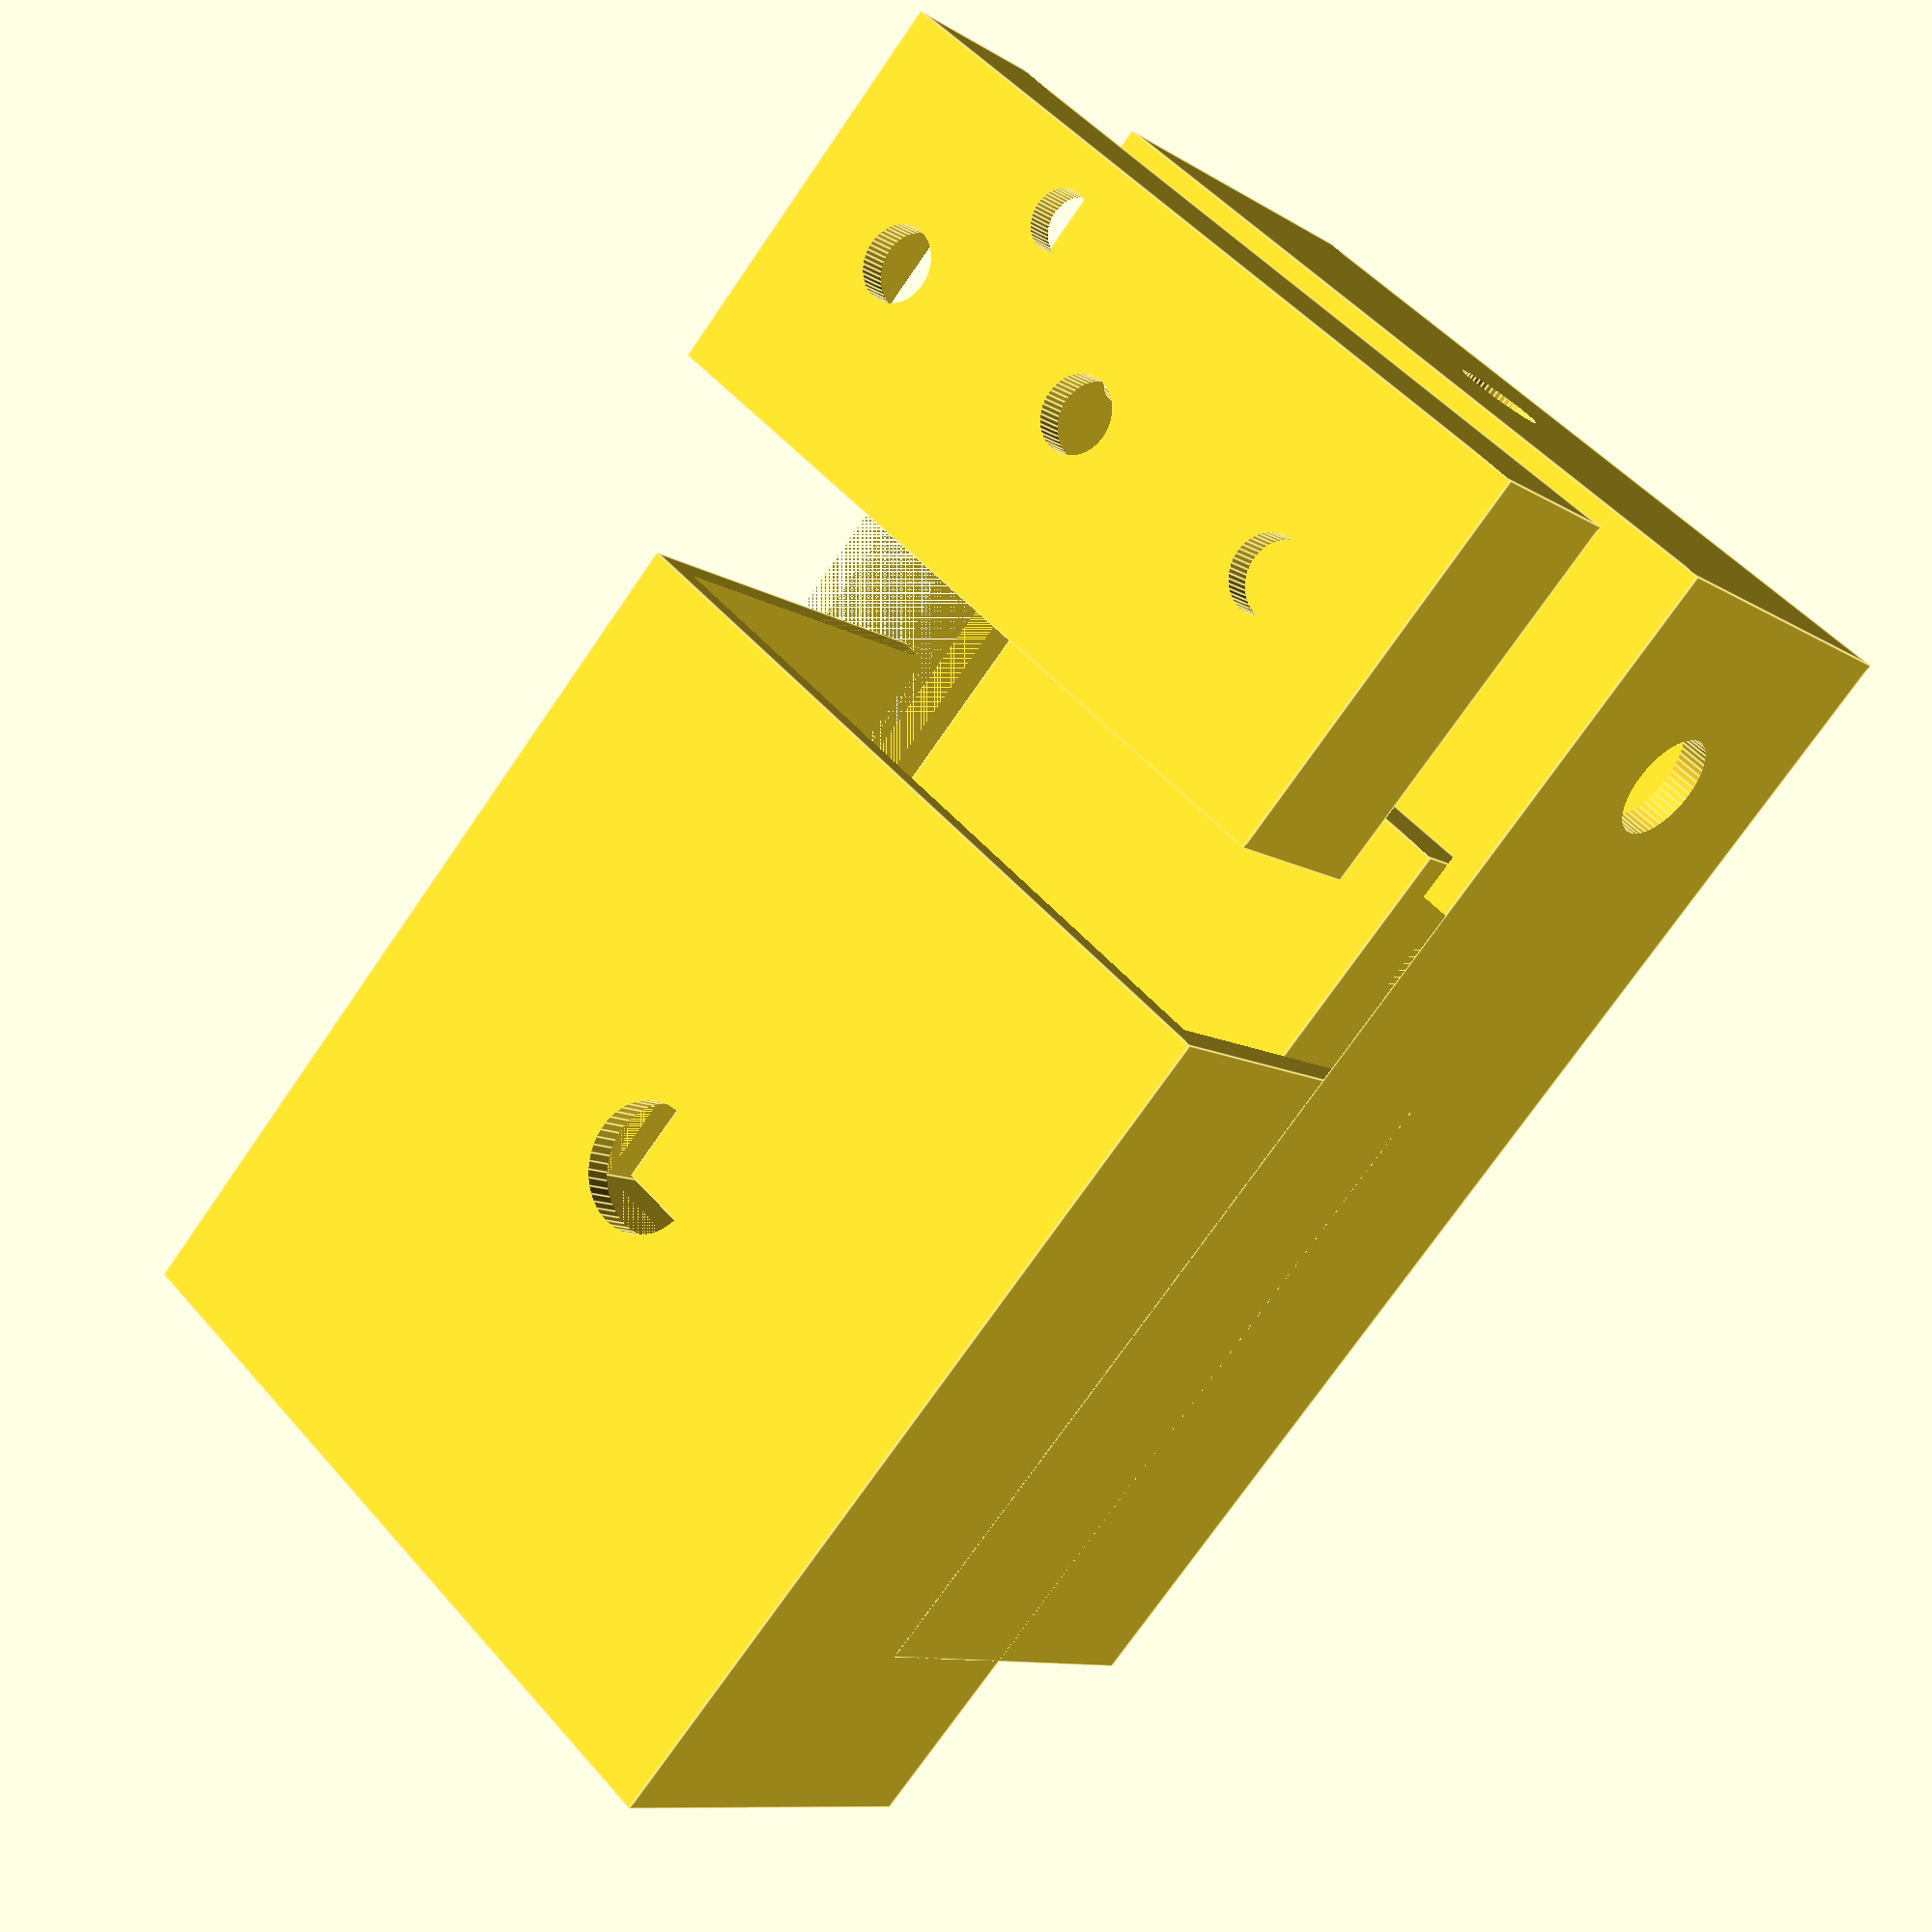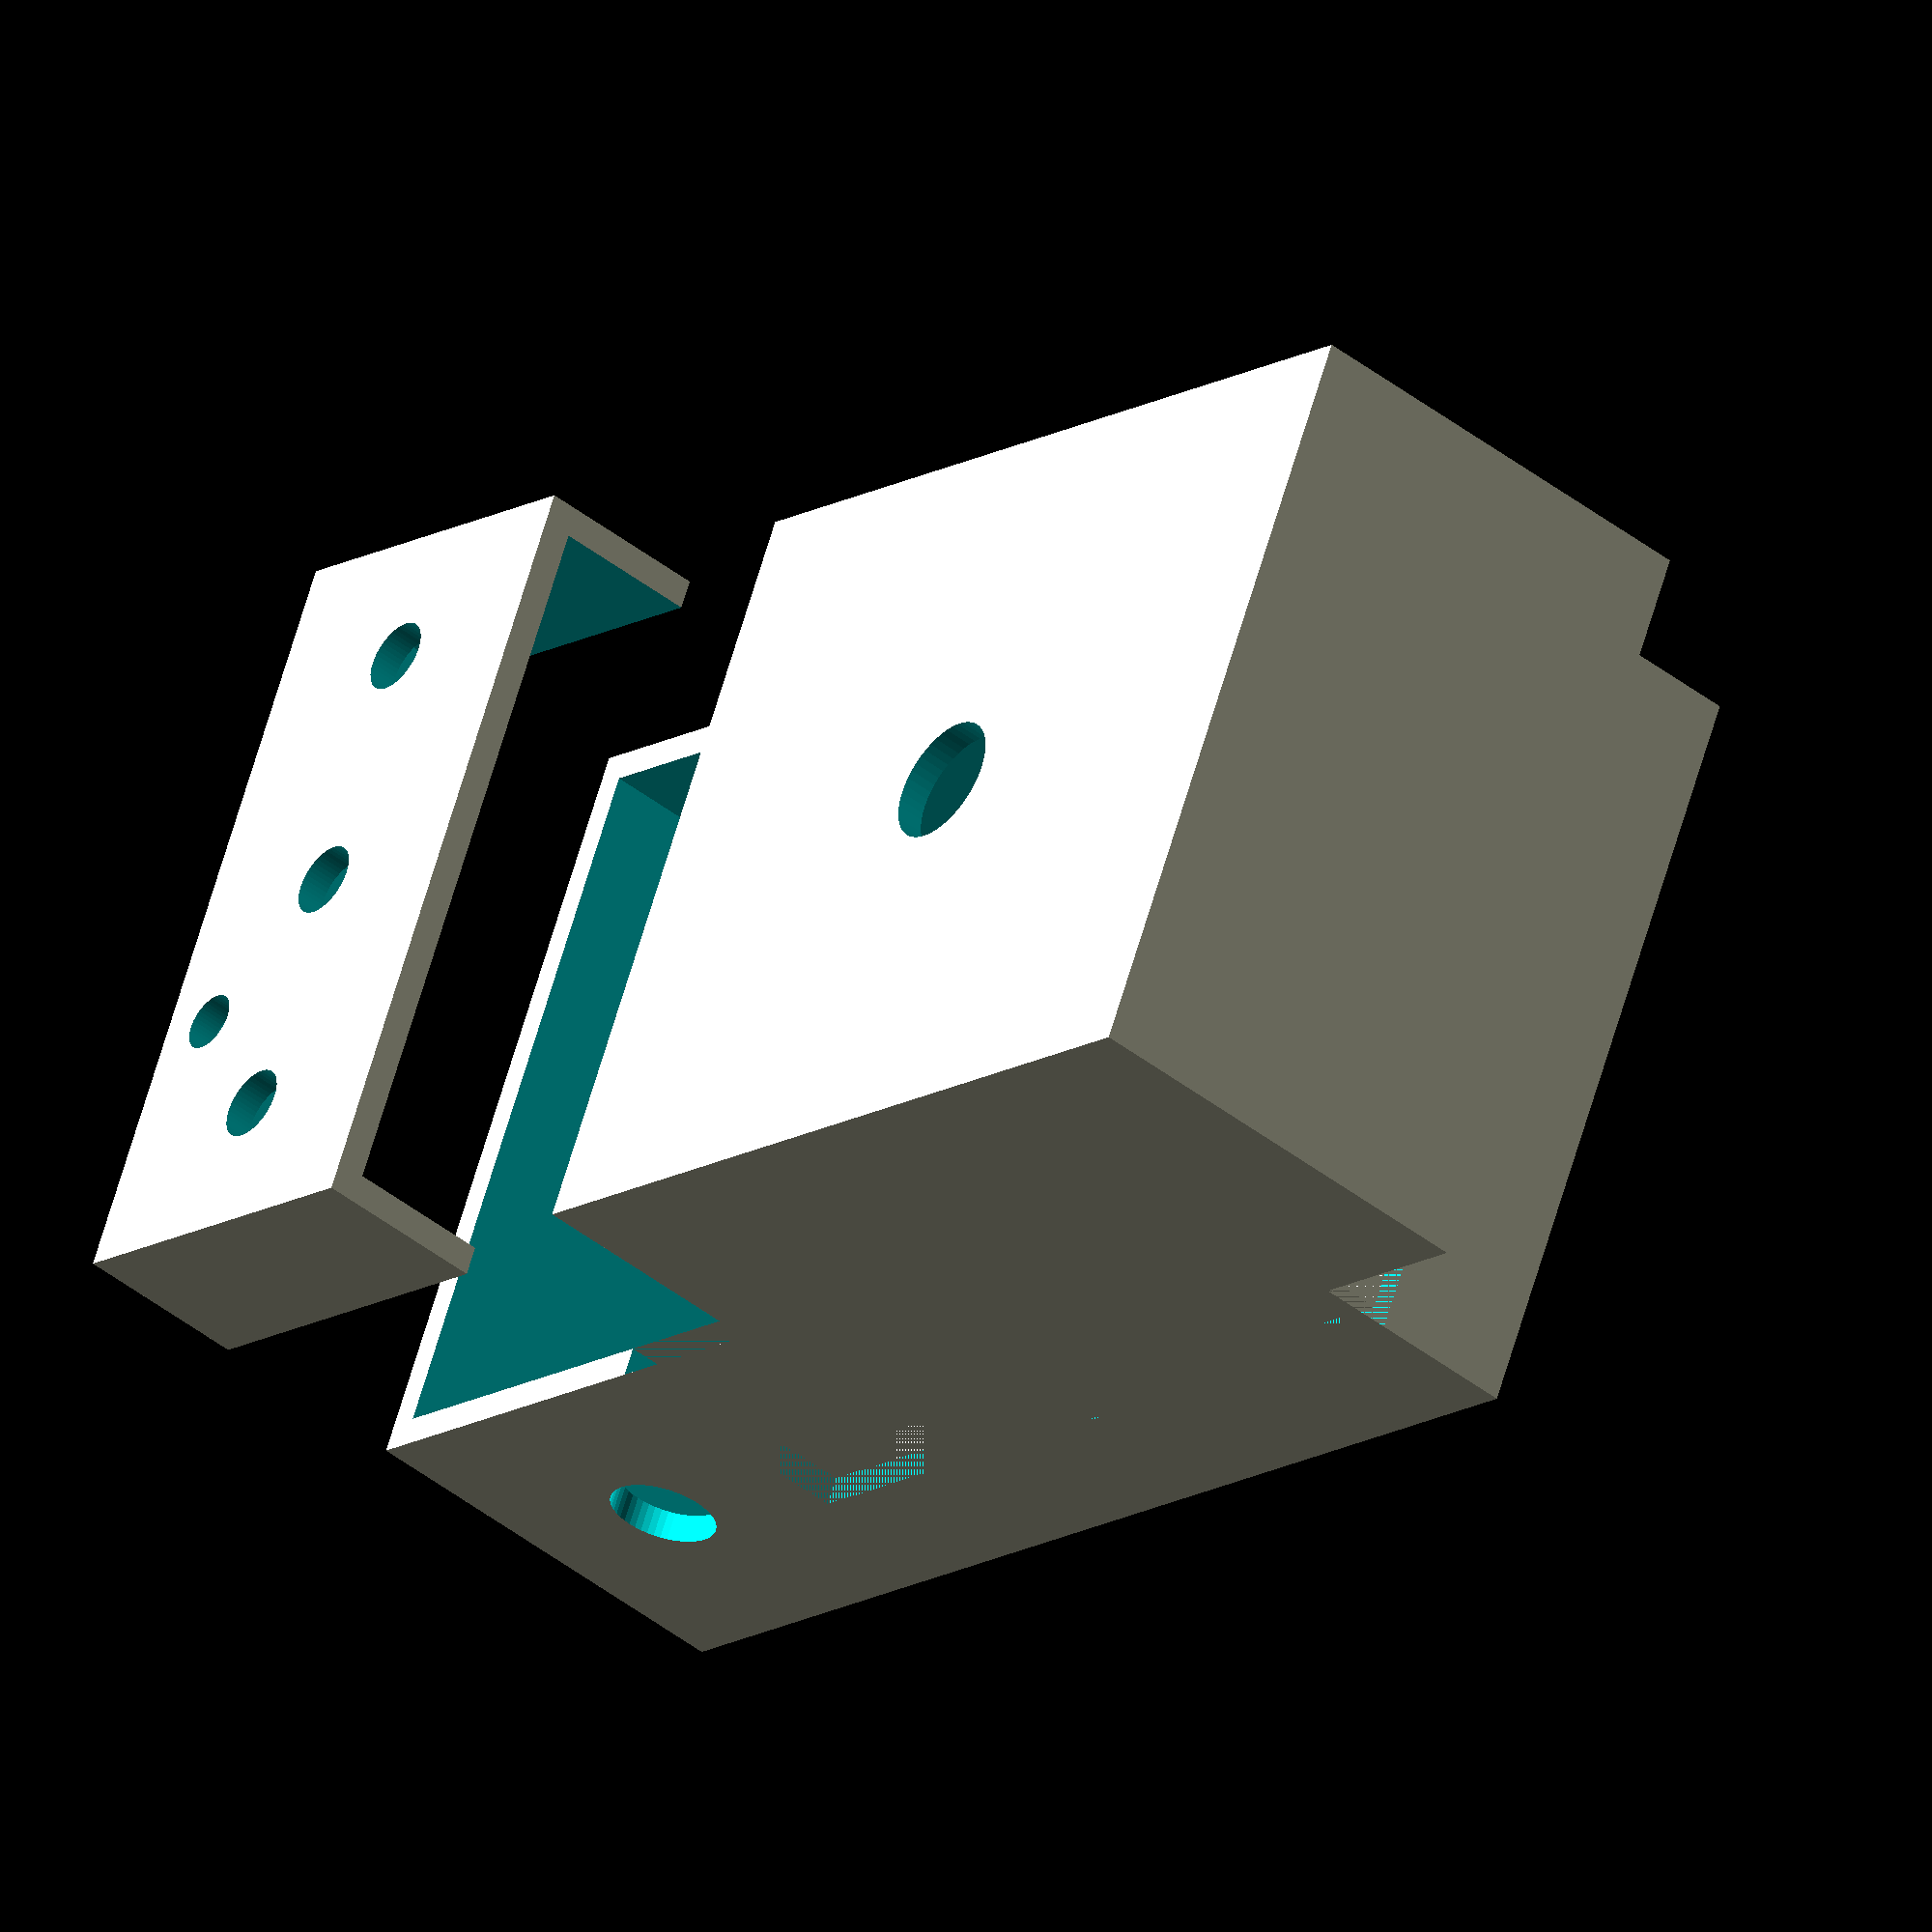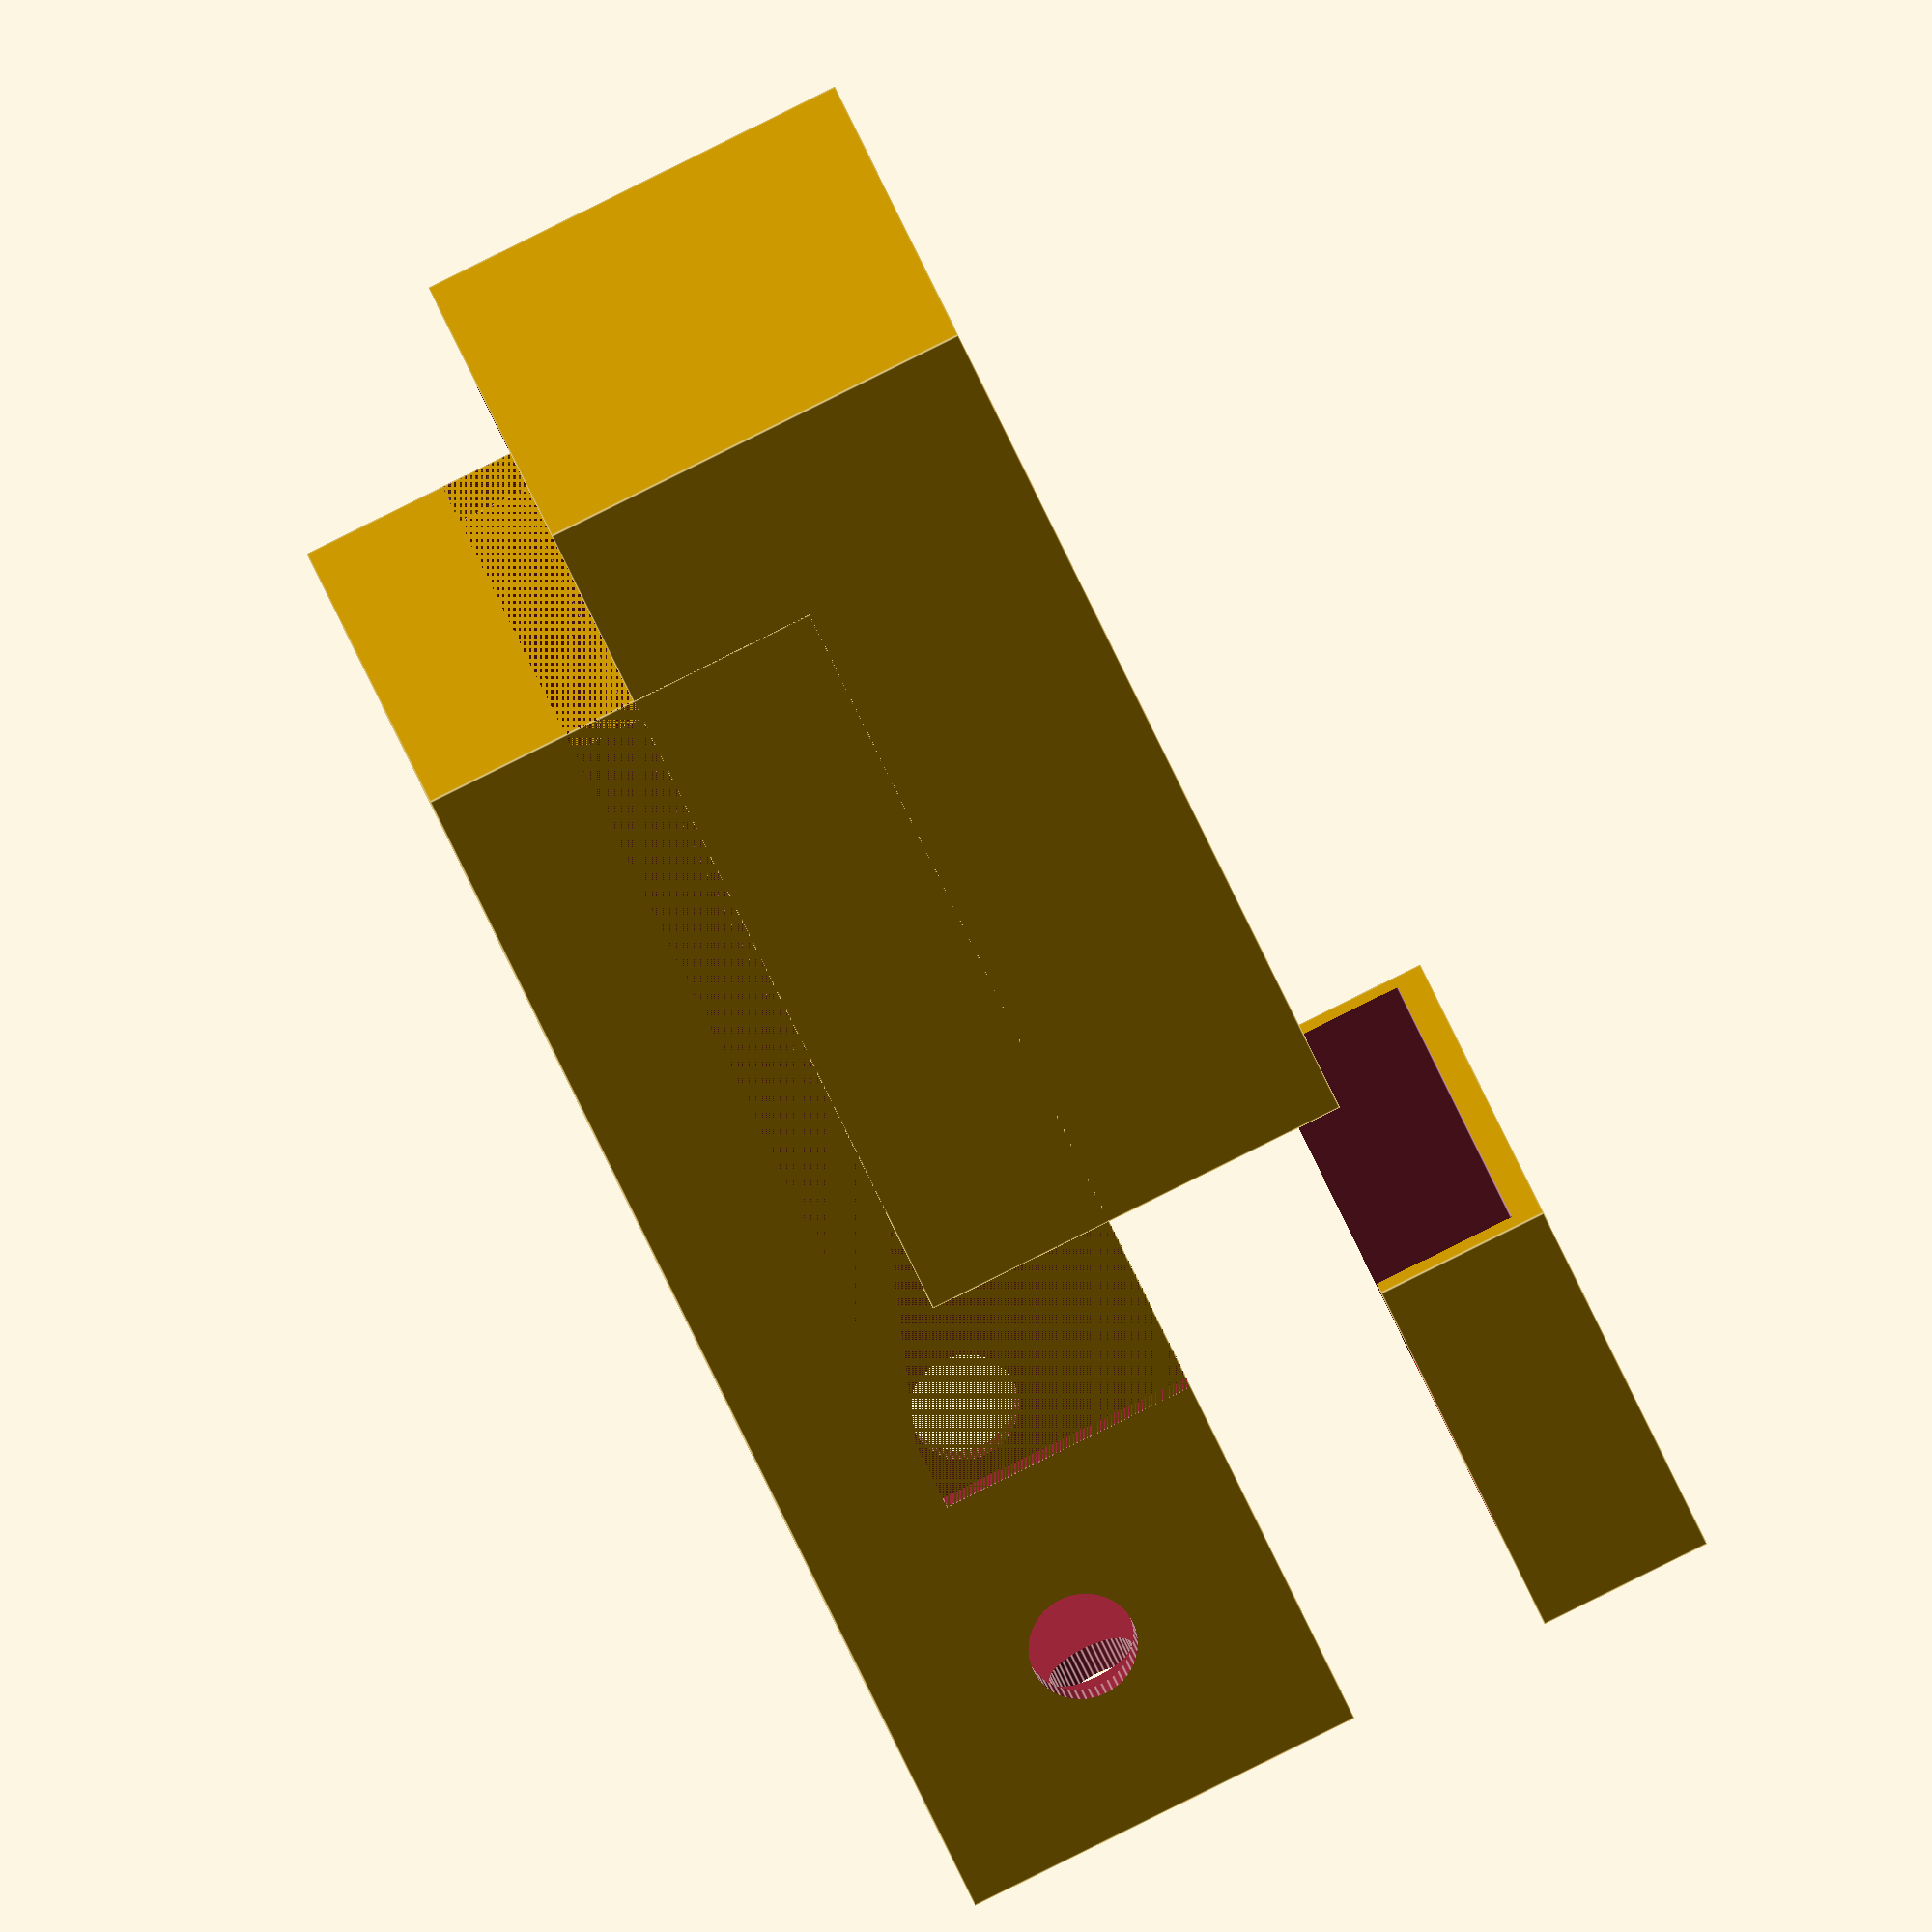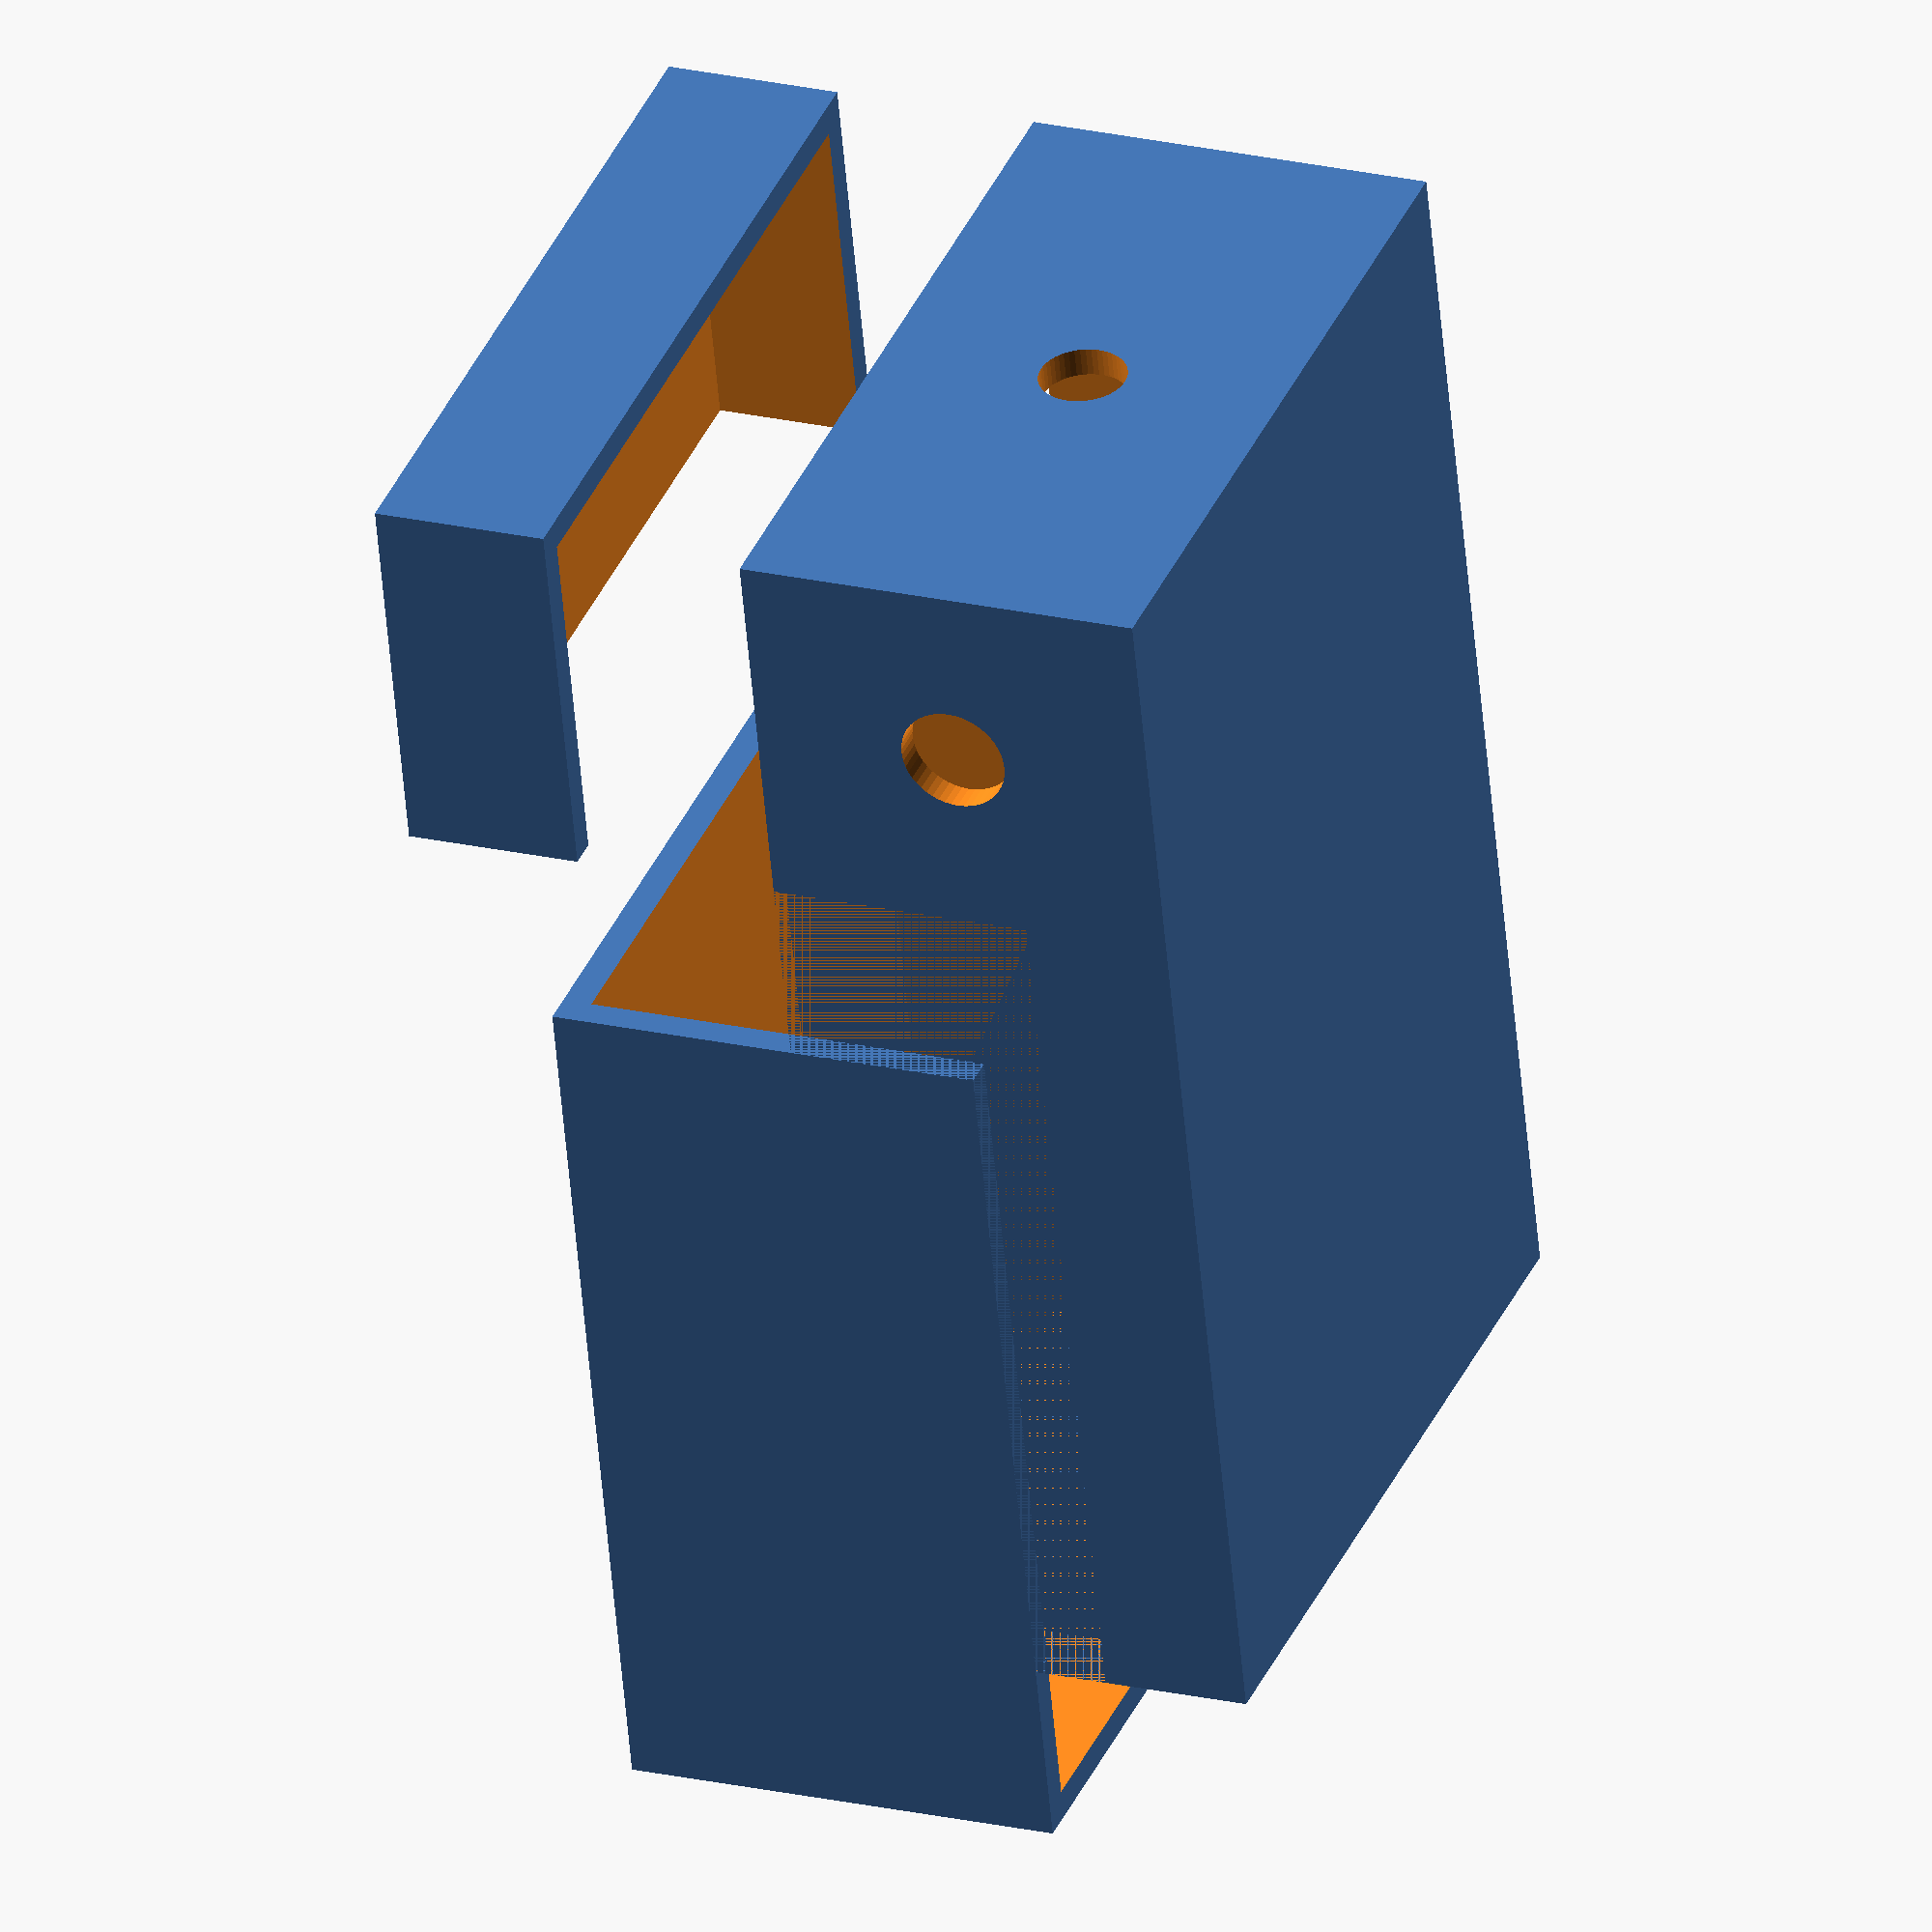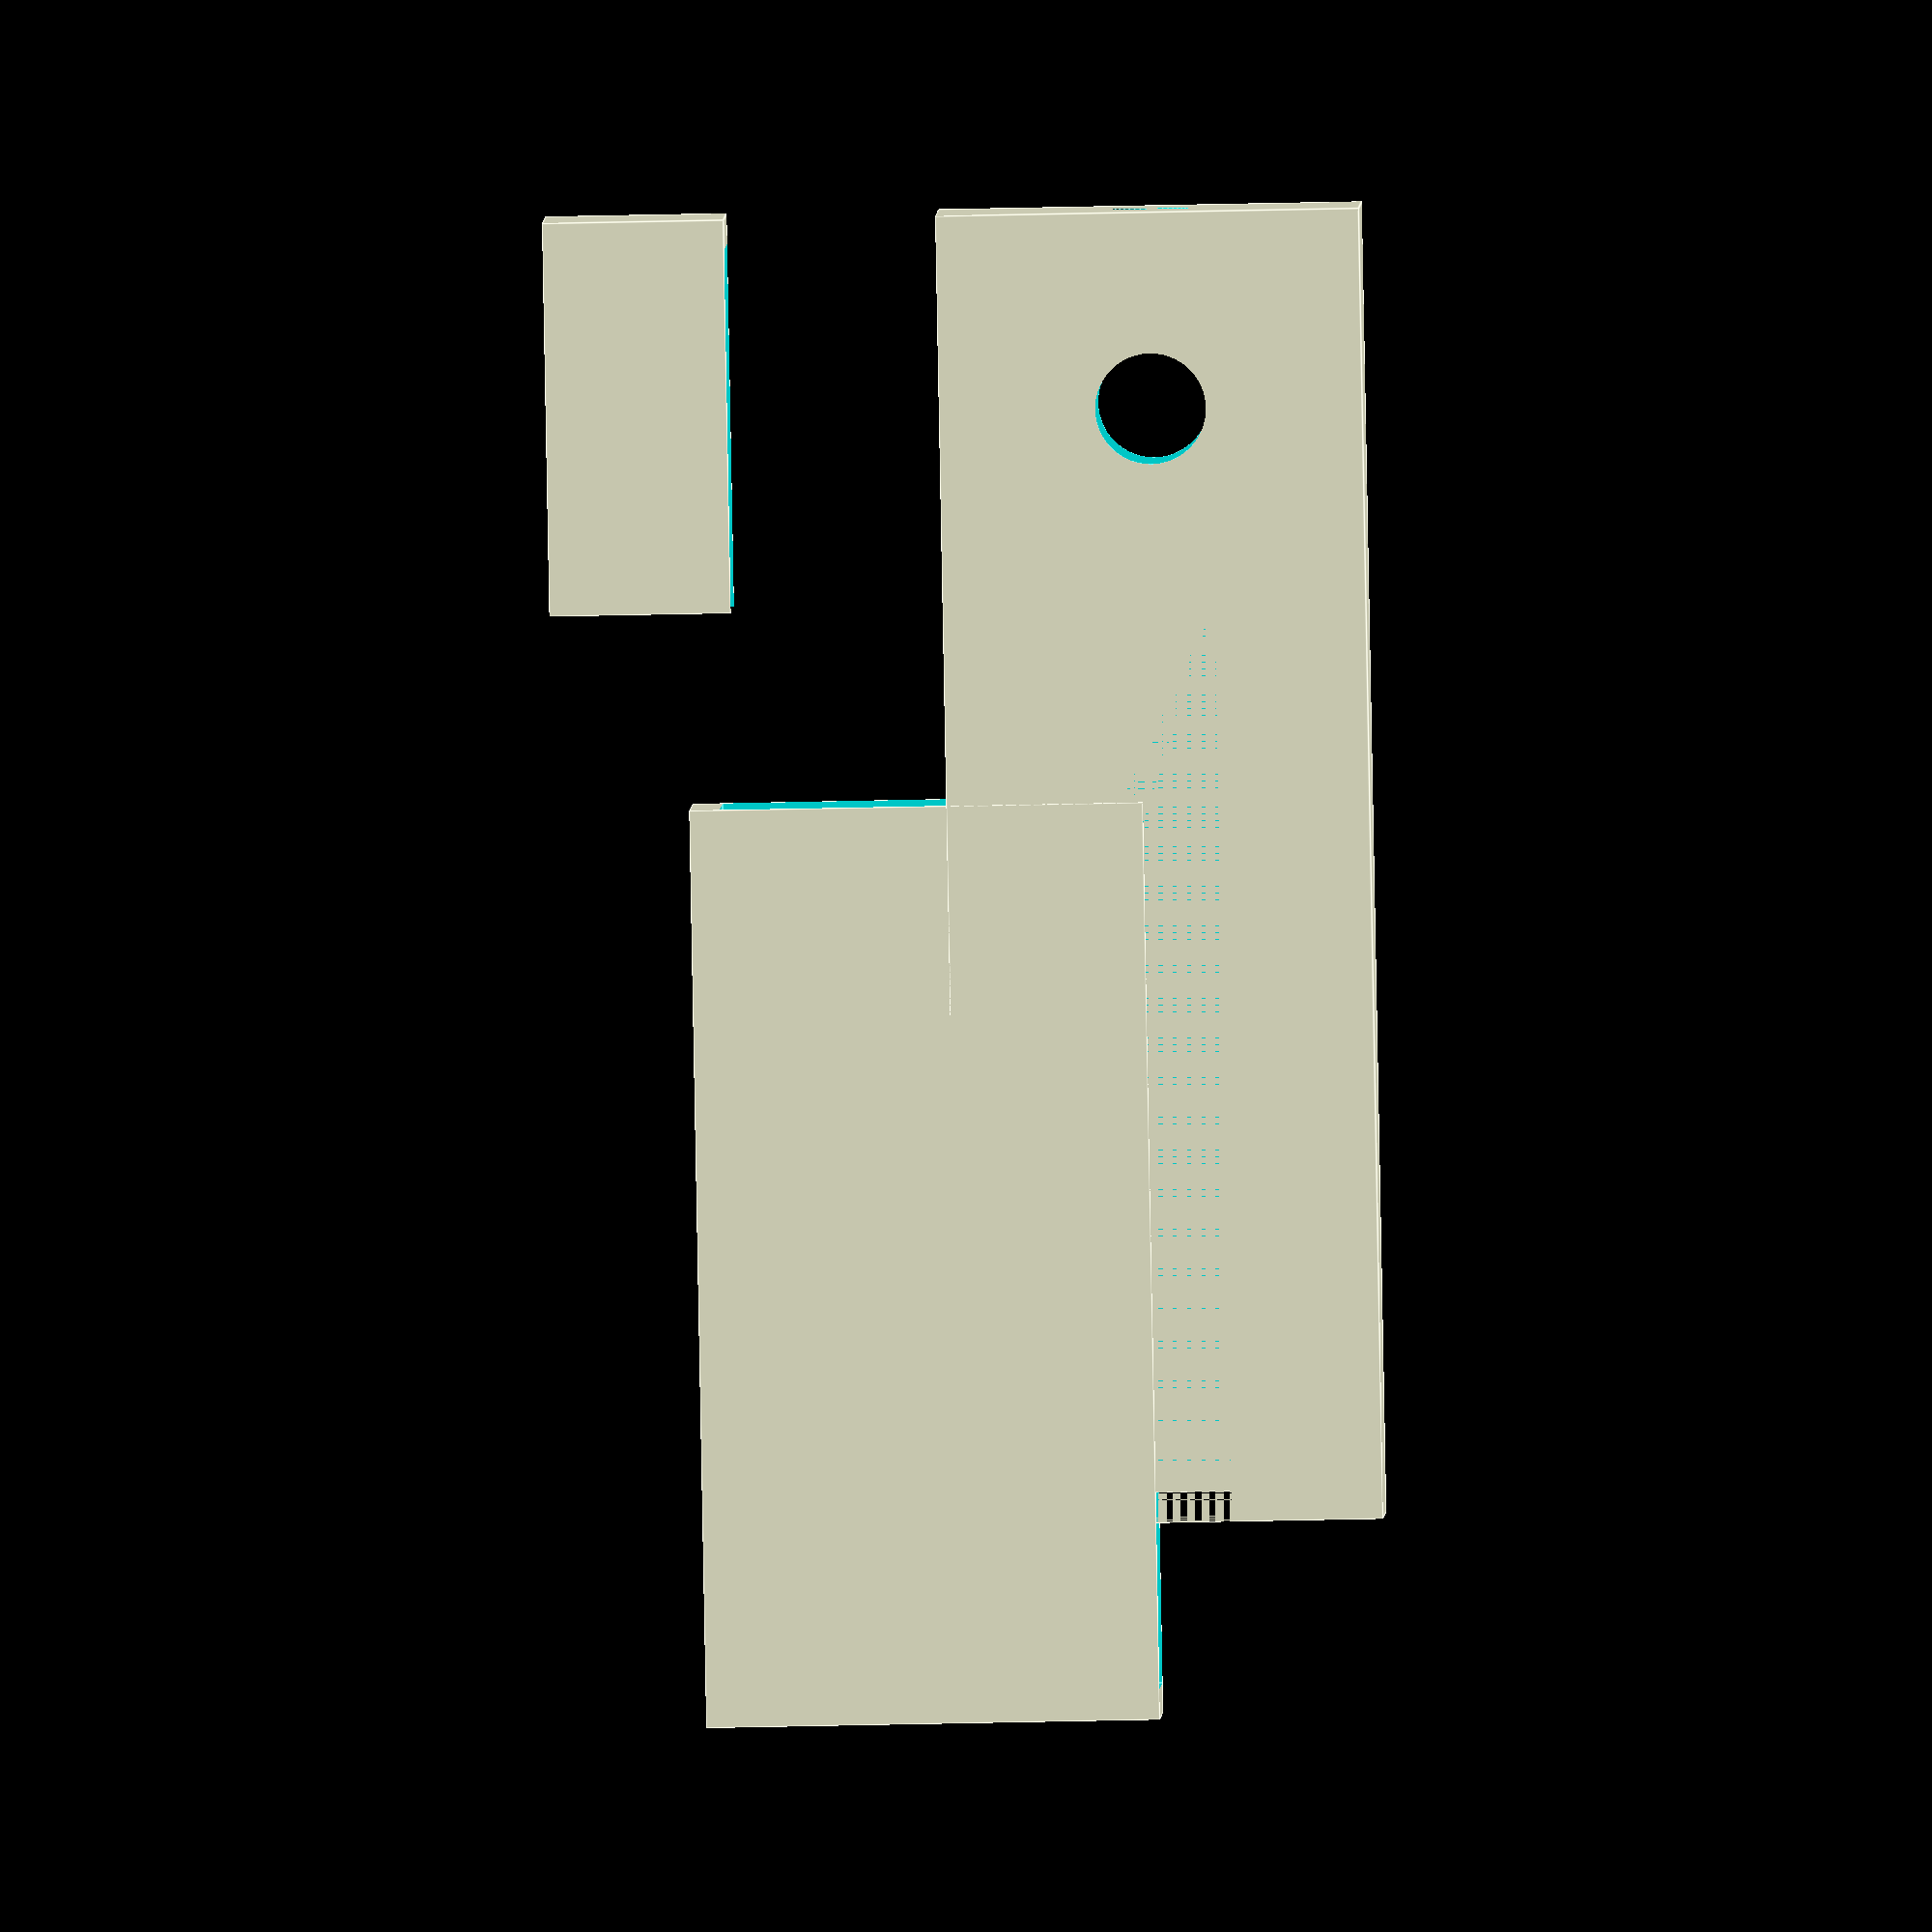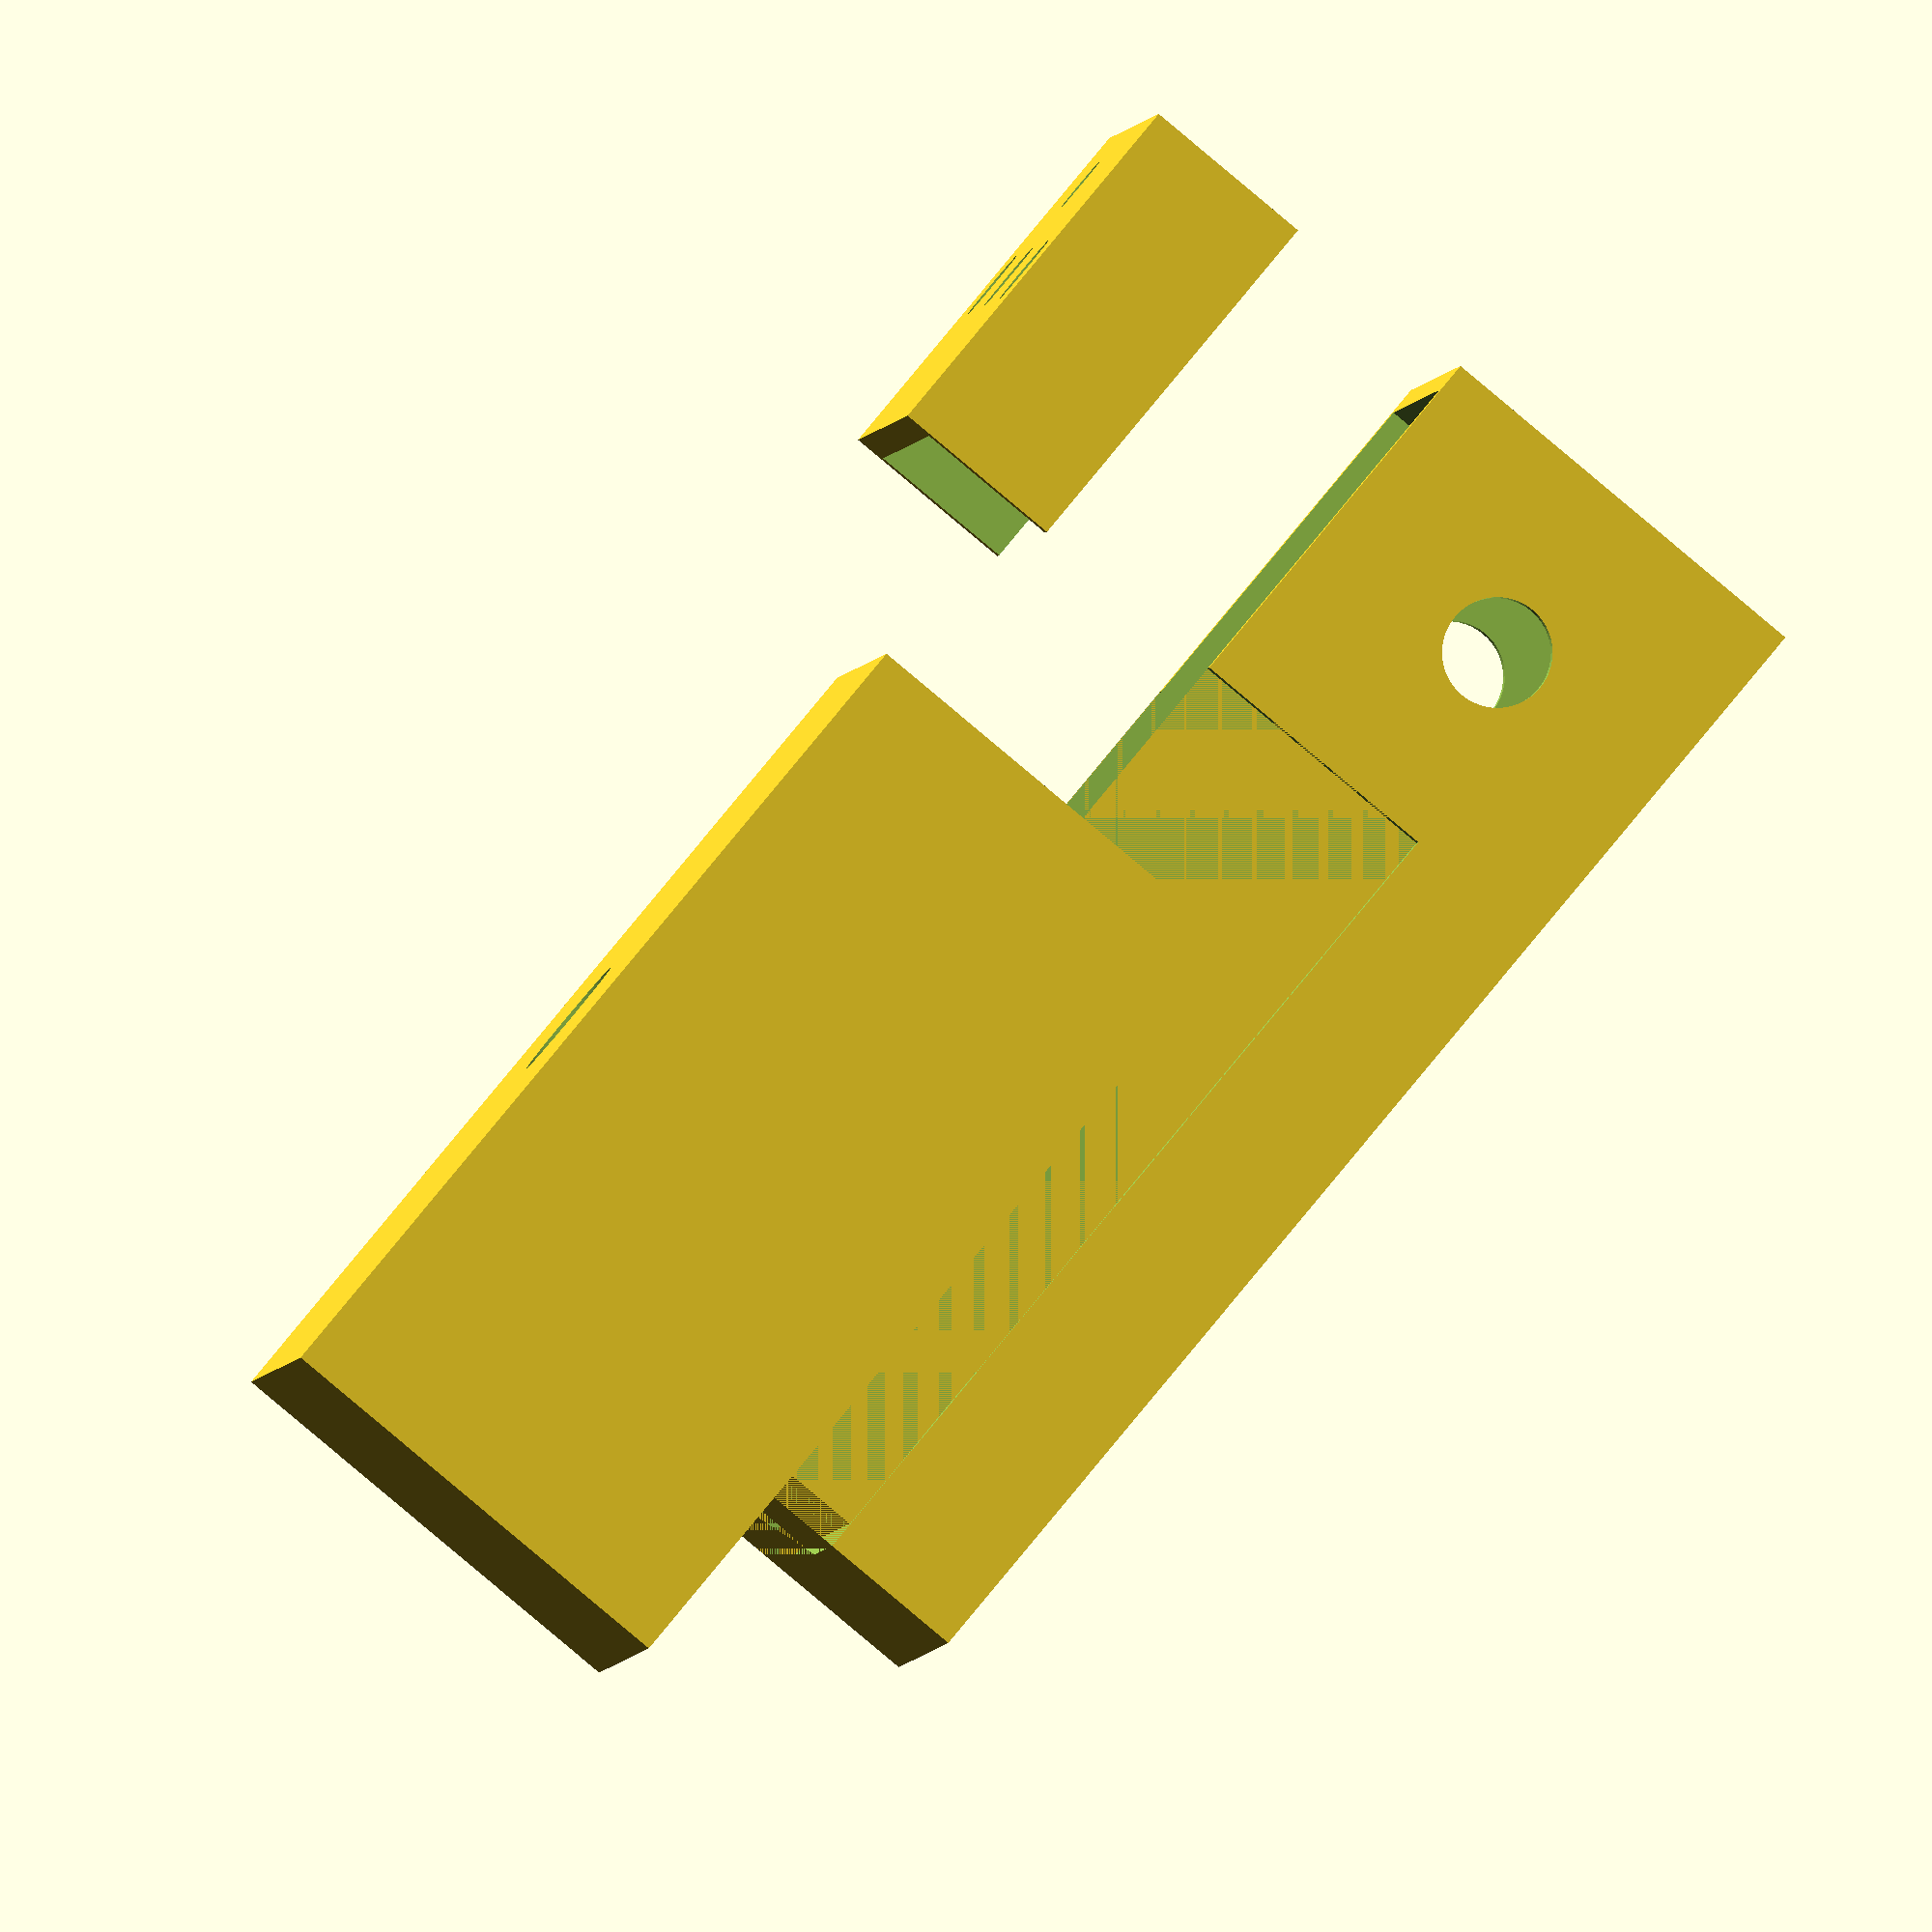
<openscad>
/*

    breadboard dimensions (incl. extension tabs)
    length: 85
    width: 56
    height: 9.6
    
    TODO: measure actual potentiometer dimensions
    TODO: measure actual 1/4" jack dimensions
    TODO: measure actual power jack dimensions
    TODO: measure actual knob dimensions
    TODO: measure actual footswitch dimensions
    
    starting point for overall pedal dimensions
    length: 127 // 5 inches
    width: 76   // 3 inches
    height: 80  // ??? inches
    
*/

OVERALL_LENGTH = 130;
OVERALL_WIDTH = 80;             // TODO: consider making wide enough for a 9v battery
OVERALL_HEIGHT = 60; // 80;

WALL_THICKNESS = 3;
TOLERANCE = 1;

PHONE_JACK_OPENING = 10;        // 9.53 actual
POWER_JACK_OPENING = 8;
POT_BODY_DIAMETER = 25;
POT_SHAFT_DIAMETER = 6.5;
FOOTSWITCH_SHAFT_DIAMETER = 12;
KNOB_DIAMETER = 15;             // a guess
LED_DIAMETER = 5;               // a guess
BREADBOARD_LENGTH = 85;

module breadboard(){
    L = 85;
    W = 56;
    H = 9.6;
    cube([L, W, H]);
}

module knob(){
    D = 10; // a guess
    cylinder(r=D/2,h=10);
}

// TODO: base needs some kind of attachment to cover, control panel
module base(){
    
    L = OVERALL_LENGTH;
    W = OVERALL_WIDTH;
    H = OVERALL_HEIGHT - OVERALL_HEIGHT *.3;  // 2/3 the overall height, might need to go lower
    
    difference(){
        cube([L,W,H]);
        
        // carve-out for breadboard, power supply
        translate([WALL_THICKNESS,WALL_THICKNESS,WALL_THICKNESS]){
            cube([L-(WALL_THICKNESS*2), W-(WALL_THICKNESS*2), H]);
        }
        
        // cutout for cover
        translate([L-(OVERALL_LENGTH - (OVERALL_LENGTH * .3)),0,OVERALL_HEIGHT*.25]){
            cover();
        }
        
        // cutout for phone, power jacks
        // TODO: this spacing needs to accomodate actual
        // jack body dimensions
        translate([L*.15,WALL_THICKNESS+1,H/2]){
            rotate([90,0,0]){
                cylinder(r=(PHONE_JACK_OPENING+TOLERANCE)/2,h=WALL_THICKNESS*2);
            }
        }
        translate([L*.15,W+1,H/2]){
            rotate([90,0,0]){
                cylinder(r=(PHONE_JACK_OPENING+TOLERANCE)/2,h=WALL_THICKNESS*2);
            }
        }
        translate([-WALL_THICKNESS/2,W/2,H/2]){
            rotate([0,90,0]){
                cylinder(r=(POWER_JACK_OPENING+TOLERANCE)/2,h=WALL_THICKNESS*2);
            }
        }
    }
}

// TODO: control panel needs some kind of attachment to base
// TODO: consider merging control panel and base
module control_panel(){
    L = OVERALL_LENGTH * .3;    // one-third overall length, might change
    W = OVERALL_WIDTH;
    H = OVERALL_HEIGHT * .3;    // the other third of the height
    
    difference(){
        cube([L,W,H]);
        
        // cutout for pots
        translate([WALL_THICKNESS,WALL_THICKNESS,-1]){
            cube([L,W-(WALL_THICKNESS*2),H-WALL_THICKNESS+1]);
        }
        
        // cutouts for pot shafts
        // TODO: make number of pots dynamic
        translate([L/2,W/3-(POT_BODY_DIAMETER/2),H-WALL_THICKNESS-1]){
            cylinder(r=(POT_SHAFT_DIAMETER+TOLERANCE)/2,h=WALL_THICKNESS*2);
        }
        translate([L/2,W/2,H-WALL_THICKNESS-1]){
            cylinder(r=(POT_SHAFT_DIAMETER+TOLERANCE)/2,h=WALL_THICKNESS*2);
        }
        translate([L/2,(W-W/3)+(POT_BODY_DIAMETER/2),H-WALL_THICKNESS-1]){
            cylinder(r=(POT_SHAFT_DIAMETER+TOLERANCE)/2,h=WALL_THICKNESS*2);
        }
        
        // cutouts for LEDs, etc.
        translate([WALL_THICKNESS*2+TOLERANCE,W*.33,H-WALL_THICKNESS-1]){
            cylinder(r=(LED_DIAMETER+TOLERANCE)/2,h=WALL_THICKNESS*2);
        }
    } 
}

// TODO: cover needs some kind of attachment to base
// TODO: might be cool to angle the cover a bit toward the foot
module cover(){
    L = OVERALL_LENGTH - (OVERALL_LENGTH * .3);
    W = OVERALL_WIDTH;
    H = OVERALL_HEIGHT * .75;    // other 3/4 of the height

    difference(){
        cube([L,W,H]);
        
        // cutout
        translate([-1,WALL_THICKNESS,-1]){
            cube([L-(WALL_THICKNESS)+1,W-(WALL_THICKNESS*2),H-WALL_THICKNESS+1]);
        }
        
        // cutout for footswitch
        translate([L/2,W/2,H-WALL_THICKNESS-1]){
            cylinder(r=(FOOTSWITCH_SHAFT_DIAMETER+TOLERANCE)/2,h=WALL_THICKNESS*2);
        }
    }
}

// preview
$fn=50;

EXPLODE = 1.5;//1.25;

base();

translate([OVERALL_LENGTH-BREADBOARD_LENGTH-WALL_THICKNESS-1,WALL_THICKNESS+1,WALL_THICKNESS]){
    breadboard();
}

translate([0,0,(OVERALL_HEIGHT - (OVERALL_HEIGHT*.3))*EXPLODE]){
    control_panel();
}

translate([(OVERALL_LENGTH*.3)*EXPLODE,0,(OVERALL_HEIGHT*.25)*EXPLODE]){
    cover();
}
</openscad>
<views>
elev=9.6 azim=132.1 roll=32.1 proj=p view=edges
elev=45.5 azim=24.5 roll=48.2 proj=o view=wireframe
elev=90.1 azim=159.8 roll=296.3 proj=o view=edges
elev=157.9 azim=283.4 roll=68.0 proj=o view=wireframe
elev=77.1 azim=167.6 roll=91.1 proj=o view=edges
elev=87.5 azim=174.5 roll=50.1 proj=o view=solid
</views>
